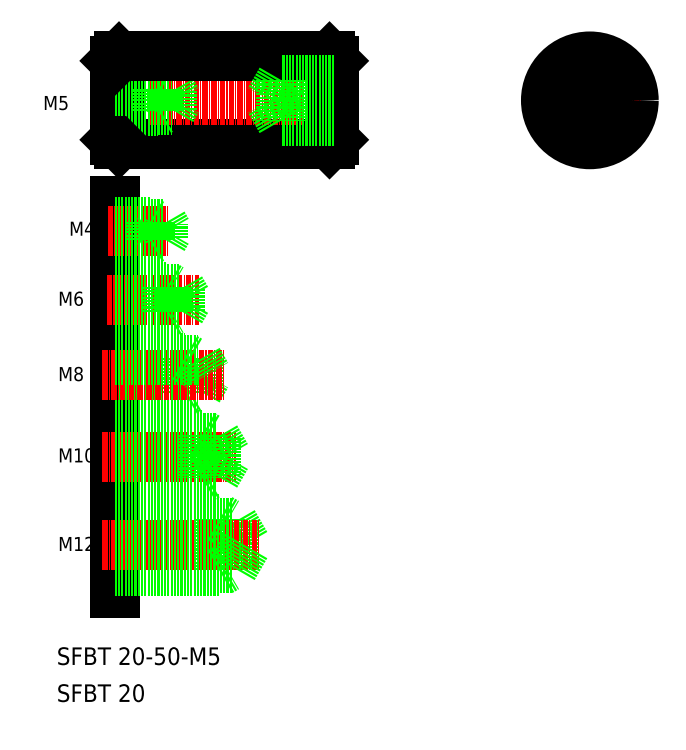
<metadata>
{"format":"dxf","ext":"dxf","renderer":"ezdxf+matplotlib","layout":"modelspace","background":"white","min_lineweight":24,"dpi":150}
</metadata>
<code>
0
SECTION
2
ENTITIES
0
LINE
8
0
10
83.16
20
203.4
30
0
11
131.2
21
203.4
31
0
0
LINE
8
CENTER
10
80.16
20
213.4
30
0
11
134.2
21
213.4
31
0
0
LINE
8
0
10
82.16
20
190.5
30
0
11
82.16
21
101.2
31
0
0
LINE
8
0
10
109.2
20
117.1
30
0
11
109.2
21
106.9
31
0
0
LINE
8
0
10
109.2
20
117.1
30
0
11
112.1
21
112
31
0
0
LINE
8
0
10
106.2
20
118
30
0
11
106.2
21
106
31
0
0
TEXT
8
0
10
68.96
20
76.22
30
0
40
4
1
SFBT 20
0
TEXT
8
0
10
68.96
20
84.65
30
0
40
4
1
SFBT 20-50-M5
0
TEXT
8
0
10
69.28
20
110.6
30
0
40
3.2
1
M12
0
LINE
8
CENTER
10
79.37
20
112
30
0
11
115.1
21
112
31
0
0
LINE
8
0
10
82.16
20
106.9
30
0
11
109.2
21
106.9
31
0
0
LINE
8
0
10
82.16
20
106
30
0
11
106.2
21
106
31
0
0
LINE
8
0
10
106.2
20
106
30
0
11
107.7
21
106.9
31
0
0
LINE
8
0
10
109.2
20
106.9
30
0
11
112.1
21
112
31
0
0
TEXT
8
0
10
69.28
20
149.4
30
0
40
3.2
1
M8
0
TEXT
8
0
10
69.28
20
166.6
30
0
40
3.2
1
M6
0
TEXT
8
0
10
69.28
20
130.8
30
0
40
3.2
1
M10
0
LINE
8
0
10
101.2
20
154.1
30
0
11
101.2
21
147.4
31
0
0
LINE
8
0
10
101.2
20
147.4
30
0
11
103.1
21
150.7
31
0
0
LINE
8
0
10
98.16
20
154.7
30
0
11
98.16
21
146.7
31
0
0
LINE
8
0
10
82.16
20
147.4
30
0
11
101.2
21
147.4
31
0
0
LINE
8
0
10
82.16
20
146.7
30
0
11
98.16
21
146.7
31
0
0
LINE
8
CENTER
10
79.37
20
132.2
30
0
11
109.8
21
132.2
31
0
0
LINE
8
0
10
82.16
20
117.1
30
0
11
109.2
21
117.1
31
0
0
LINE
8
0
10
82.16
20
118
30
0
11
106.2
21
118
31
0
0
LINE
8
0
10
82.16
20
127.2
30
0
11
102.2
21
127.2
31
0
0
LINE
8
0
10
82.16
20
137.2
30
0
11
102.2
21
137.2
31
0
0
LINE
8
0
10
82.16
20
136.4
30
0
11
105.2
21
136.4
31
0
0
LINE
8
0
10
82.16
20
127.9
30
0
11
105.2
21
127.9
31
0
0
LINE
8
0
10
105.2
20
127.9
30
0
11
107.6
21
132.2
31
0
0
LINE
8
0
10
102.2
20
137.2
30
0
11
102.2
21
127.2
31
0
0
LINE
8
0
10
105.2
20
136.4
30
0
11
105.2
21
127.9
31
0
0
LINE
8
0
10
106.2
20
118
30
0
11
107.7
21
117.1
31
0
0
LINE
8
0
10
102.2
20
127.2
30
0
11
103.5
21
127.9
31
0
0
LINE
8
0
10
102.2
20
137.2
30
0
11
103.5
21
136.4
31
0
0
LINE
8
0
10
105.2
20
136.4
30
0
11
107.6
21
132.2
31
0
0
LINE
8
0
10
98.16
20
146.7
30
0
11
99.25
21
147.4
31
0
0
LINE
8
CENTER
10
80.38
20
167.9
30
0
11
101.3
21
167.9
31
0
0
LINE
8
CENTER
10
79.37
20
150.7
30
0
11
107.3
21
150.7
31
0
0
LINE
8
0
10
82.16
20
154.1
30
0
11
101.2
21
154.1
31
0
0
LINE
8
0
10
82.16
20
154.7
30
0
11
98.16
21
154.7
31
0
0
LINE
8
0
10
82.16
20
170.4
30
0
11
97.16
21
170.4
31
0
0
LINE
8
0
10
82.16
20
165.4
30
0
11
97.16
21
165.4
31
0
0
LINE
8
0
10
82.16
20
170.9
30
0
11
94.16
21
170.9
31
0
0
LINE
8
0
10
82.16
20
164.9
30
0
11
94.16
21
164.9
31
0
0
LINE
8
0
10
94.16
20
170.9
30
0
11
94.16
21
164.9
31
0
0
LINE
8
0
10
94.16
20
164.9
30
0
11
95.03
21
165.4
31
0
0
LINE
8
0
10
94.16
20
170.9
30
0
11
95.03
21
170.4
31
0
0
LINE
8
0
10
101.2
20
154.1
30
0
11
103.1
21
150.7
31
0
0
LINE
8
0
10
98.16
20
154.7
30
0
11
99.25
21
154.1
31
0
0
LINE
8
0
10
97.16
20
170.4
30
0
11
98.61
21
167.9
31
0
0
LINE
8
0
10
97.16
20
170.4
30
0
11
97.16
21
165.4
31
0
0
LINE
8
0
10
97.16
20
165.4
30
0
11
98.61
21
167.9
31
0
0
TEXT
8
0
10
71.78
20
182.5
30
0
40
3.2
1
M4
0
TEXT
8
0
10
65.86
20
211.2
30
0
40
3.2
1
M5
0
LINE
8
0
10
82.16
20
222.4
30
0
11
82.16
21
204.4
31
0
0
LINE
8
0
10
83.16
20
223.4
30
0
11
83.16
21
203.4
31
0
0
LINE
8
0
10
92.16
20
215.9
30
0
11
92.16
21
210.9
31
0
0
LINE
8
0
10
95.16
20
215.5
30
0
11
95.16
21
211.3
31
0
0
LINE
8
0
10
95.16
20
215.5
30
0
11
96.38
21
213.4
31
0
0
LINE
8
CENTER
10
80.61
20
183.6
30
0
11
94.56
21
183.6
31
0
0
LINE
8
0
10
82.16
20
181.9
30
0
11
93.16
21
181.9
31
0
0
LINE
8
0
10
82.16
20
185.2
30
0
11
93.16
21
185.2
31
0
0
LINE
8
0
10
82.16
20
185.6
30
0
11
90.16
21
185.6
31
0
0
LINE
8
0
10
82.16
20
181.6
30
0
11
90.16
21
181.6
31
0
0
LINE
8
0
10
90.16
20
181.6
30
0
11
90.16
21
185.6
31
0
0
LINE
8
0
10
90.16
20
181.6
30
0
11
90.77
21
181.9
31
0
0
LINE
8
0
10
90.16
20
185.6
30
0
11
90.77
21
185.2
31
0
0
LINE
8
0
10
93.16
20
185.2
30
0
11
94.12
21
183.6
31
0
0
LINE
8
0
10
93.16
20
181.9
30
0
11
93.16
21
185.2
31
0
0
LINE
8
0
10
93.16
20
181.9
30
0
11
94.12
21
183.6
31
0
0
LINE
8
0
10
82.16
20
211.3
30
0
11
95.16
21
211.3
31
0
0
LINE
8
0
10
82.16
20
210.9
30
0
11
92.16
21
210.9
31
0
0
LINE
8
0
10
82.16
20
204.4
30
0
11
83.16
21
203.4
31
0
0
LINE
8
0
10
92.16
20
210.9
30
0
11
92.77
21
211.3
31
0
0
LINE
8
0
10
95.16
20
211.3
30
0
11
96.38
21
213.4
31
0
0
LINE
8
0
10
82.16
20
215.5
30
0
11
95.16
21
215.5
31
0
0
LINE
8
0
10
82.16
20
215.9
30
0
11
92.16
21
215.9
31
0
0
LINE
8
0
10
92.16
20
215.9
30
0
11
92.77
21
215.6
31
0
0
LINE
8
0
10
132.2
20
222.4
30
0
11
132.2
21
204.4
31
0
0
LINE
8
0
10
131.2
20
223.4
30
0
11
131.2
21
203.4
31
0
0
LINE
8
0
10
131.2
20
203.4
30
0
11
132.2
21
204.4
31
0
0
LINE
8
0
10
132.2
20
217.9
30
0
11
132.2
21
217.9
31
0
0
CIRCLE
8
0
10
190.5
20
213.4
30
0
40
10
0
LINE
8
CENTER
10
190.5
20
225.4
30
0
11
190.5
21
201.4
31
0
0
LINE
8
CENTER
10
178.5
20
213.4
30
0
11
202.5
21
213.4
31
0
0
LINE
8
0
10
83.16
20
223.4
30
0
11
131.2
21
223.4
31
0
0
LINE
8
0
10
83.16
20
223.4
30
0
11
82.16
21
222.4
31
0
0
LINE
8
0
10
131.2
20
223.4
30
0
11
132.2
21
222.4
31
0
0
POLYLINE
8
0
66
     1
10
0
20
0
30
0
70
     1
0
VERTEX
8
0
10
194.5
20
215.7
30
0
0
VERTEX
8
0
10
190.5
20
218
30
0
0
VERTEX
8
0
10
186.5
20
215.7
30
0
0
VERTEX
8
0
10
186.5
20
211.1
30
0
0
VERTEX
8
0
10
190.5
20
208.8
30
0
0
VERTEX
8
0
10
194.5
20
211.1
30
0
0
SEQEND
8
0
0
LINE
8
0
10
132.2
20
218
30
0
11
120.2
21
218
31
0
0
LINE
8
0
10
132.2
20
208.8
30
0
11
120.2
21
208.8
31
0
0
LINE
8
0
10
132.2
20
215.7
30
0
11
120.2
21
215.7
31
0
0
LINE
8
0
10
132.2
20
211.1
30
0
11
120.2
21
211.1
31
0
0
LINE
8
0
10
120.2
20
218
30
0
11
120.2
21
208.8
31
0
0
LINE
8
0
10
120.2
20
218
30
0
11
117.5
21
213.4
31
0
0
LINE
8
0
10
120.2
20
208.8
30
0
11
117.5
21
213.4
31
0
0
CIRCLE
8
0
10
190.5
20
213.4
30
0
40
9
0
ENDSEC
0
EOF

</code>
